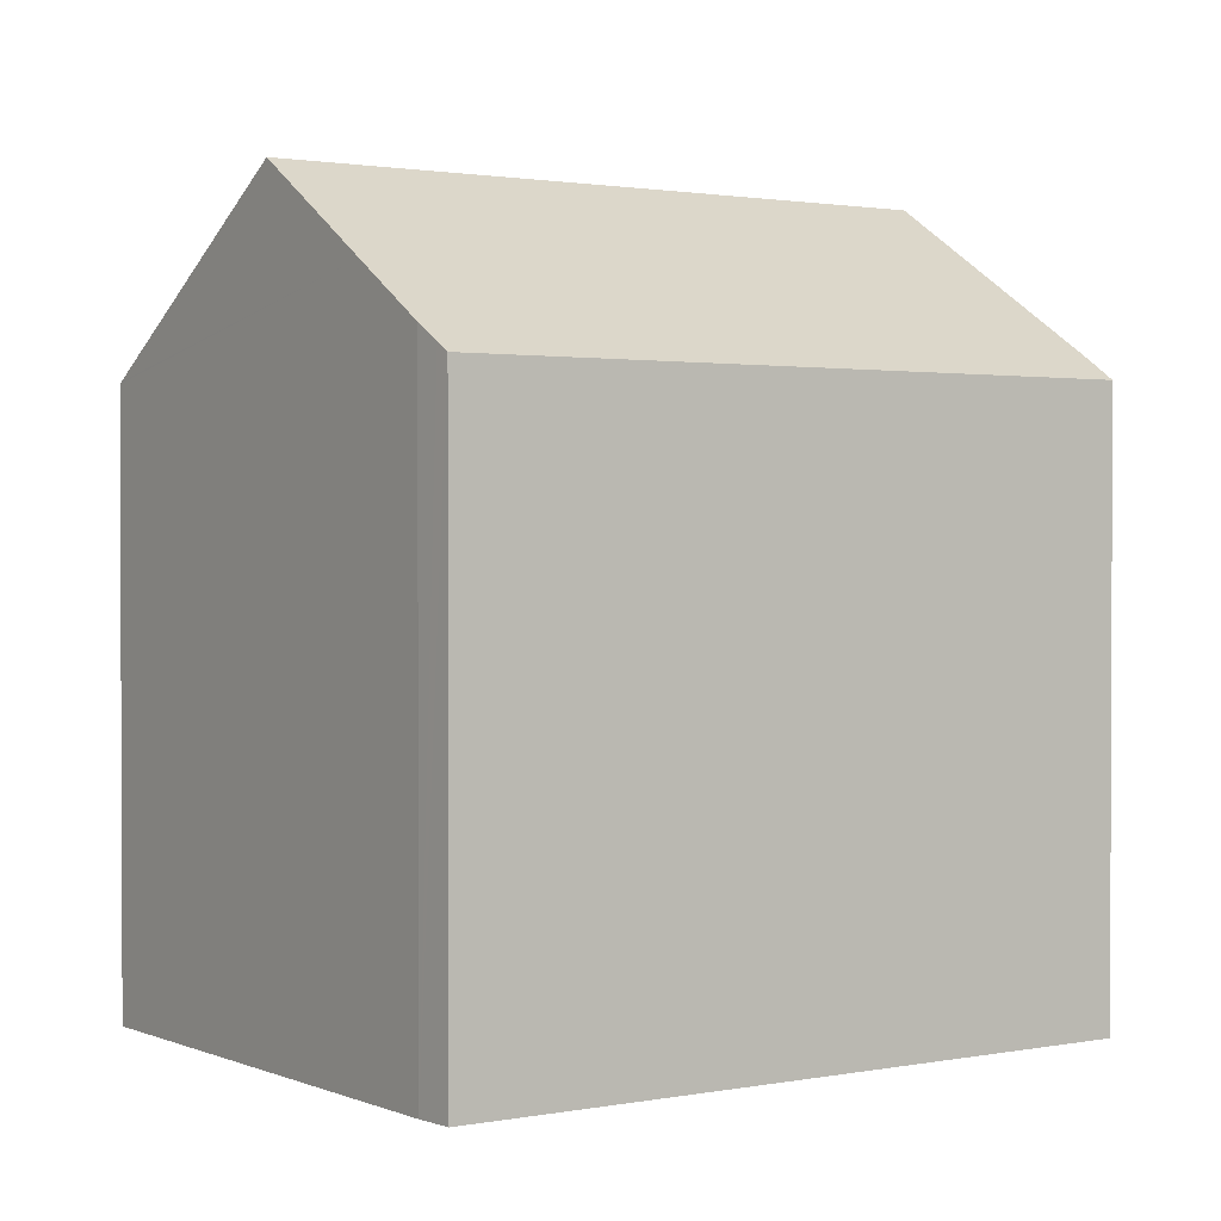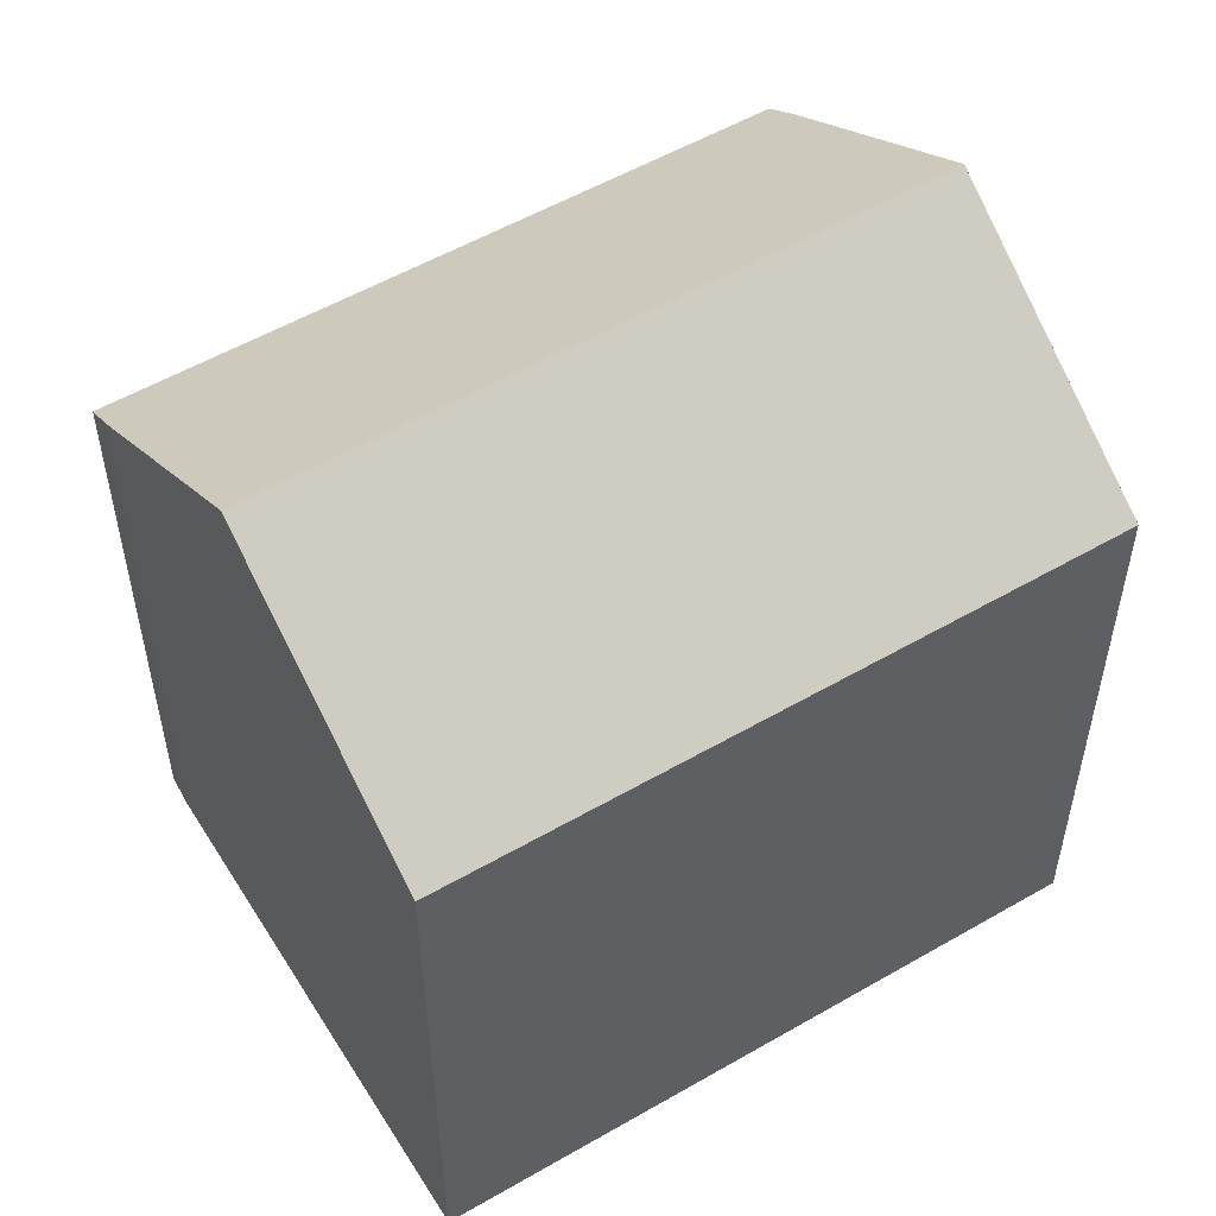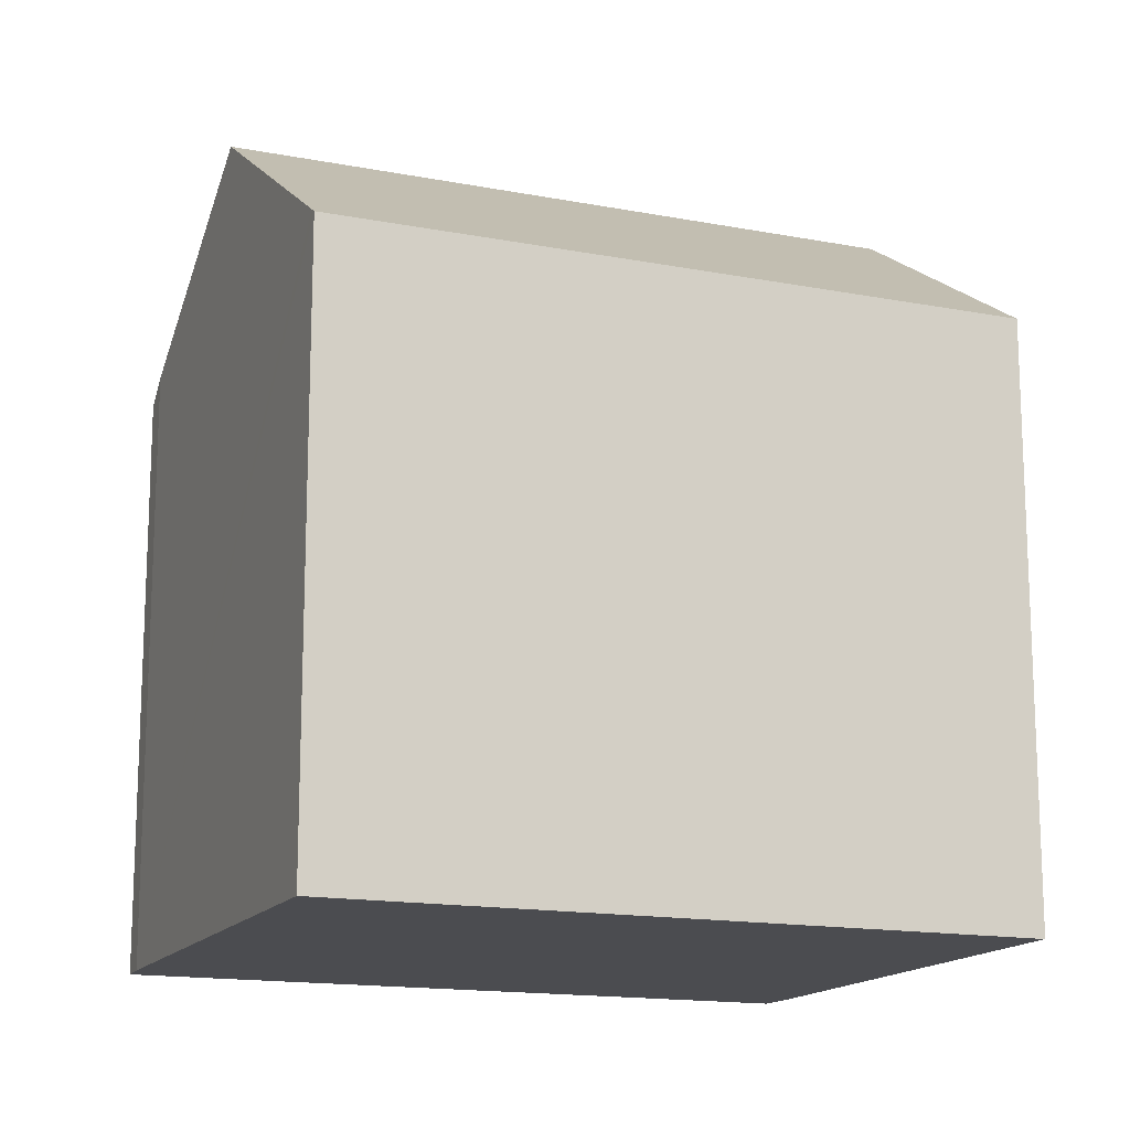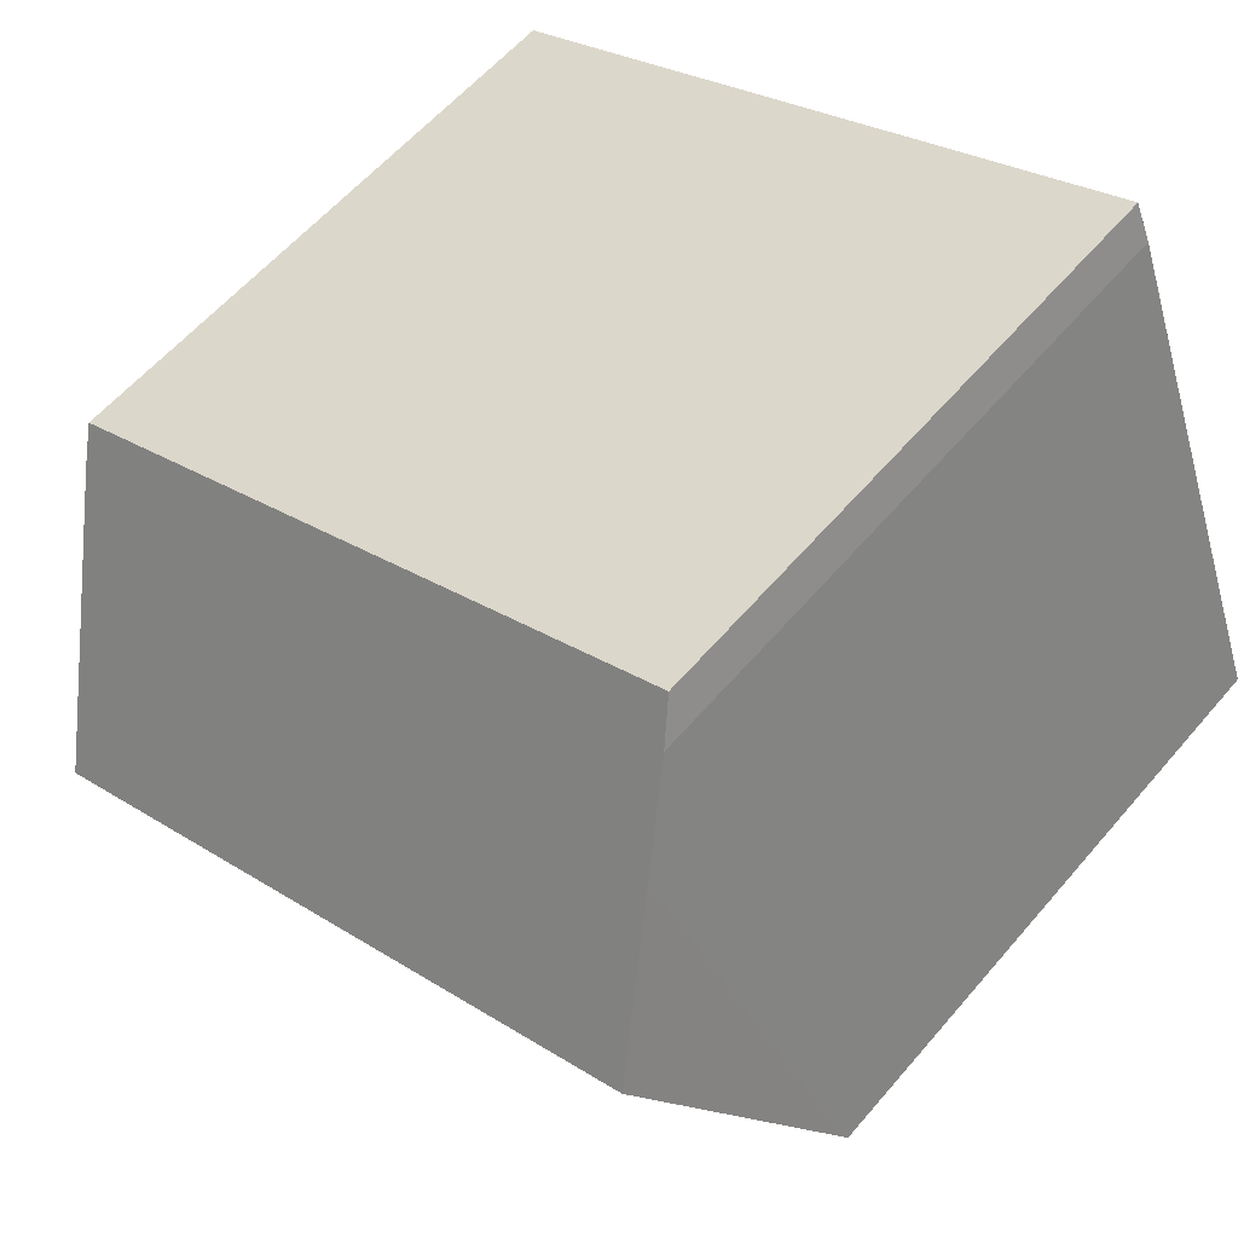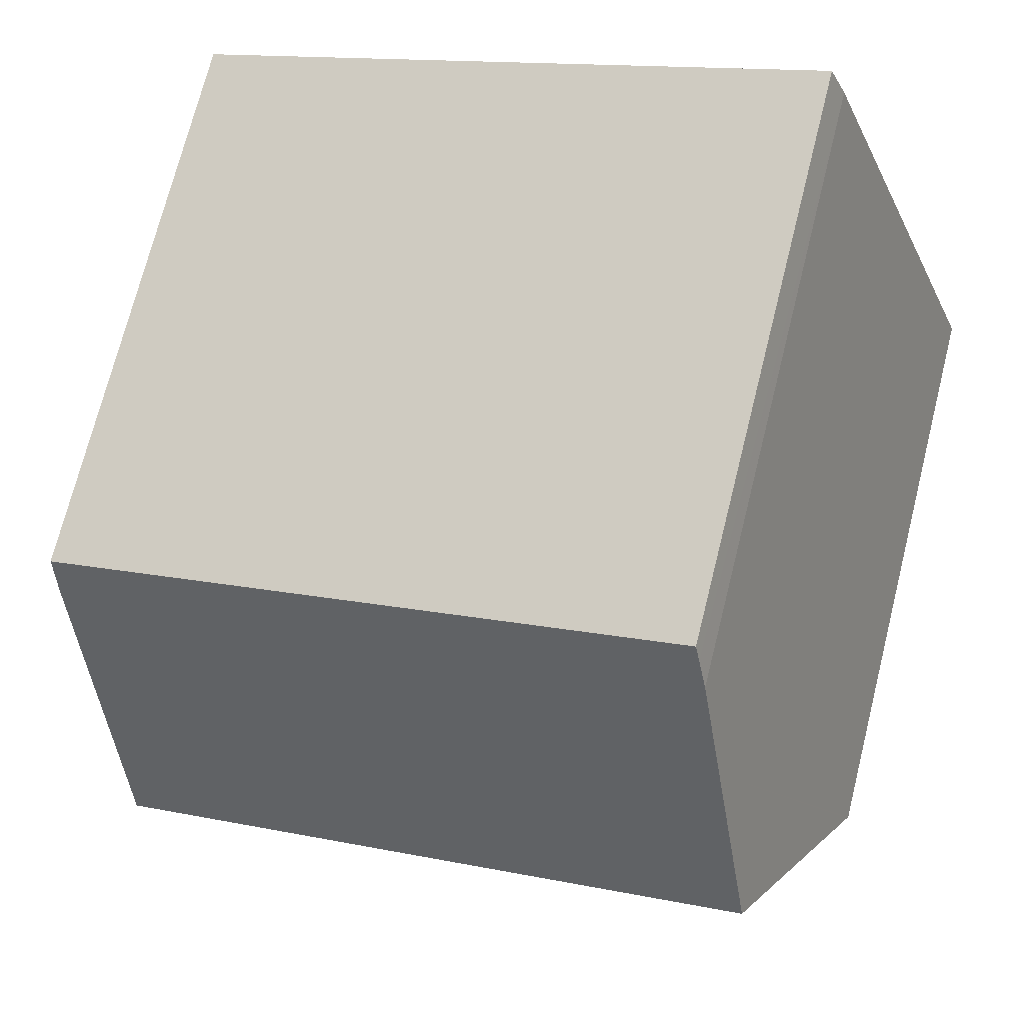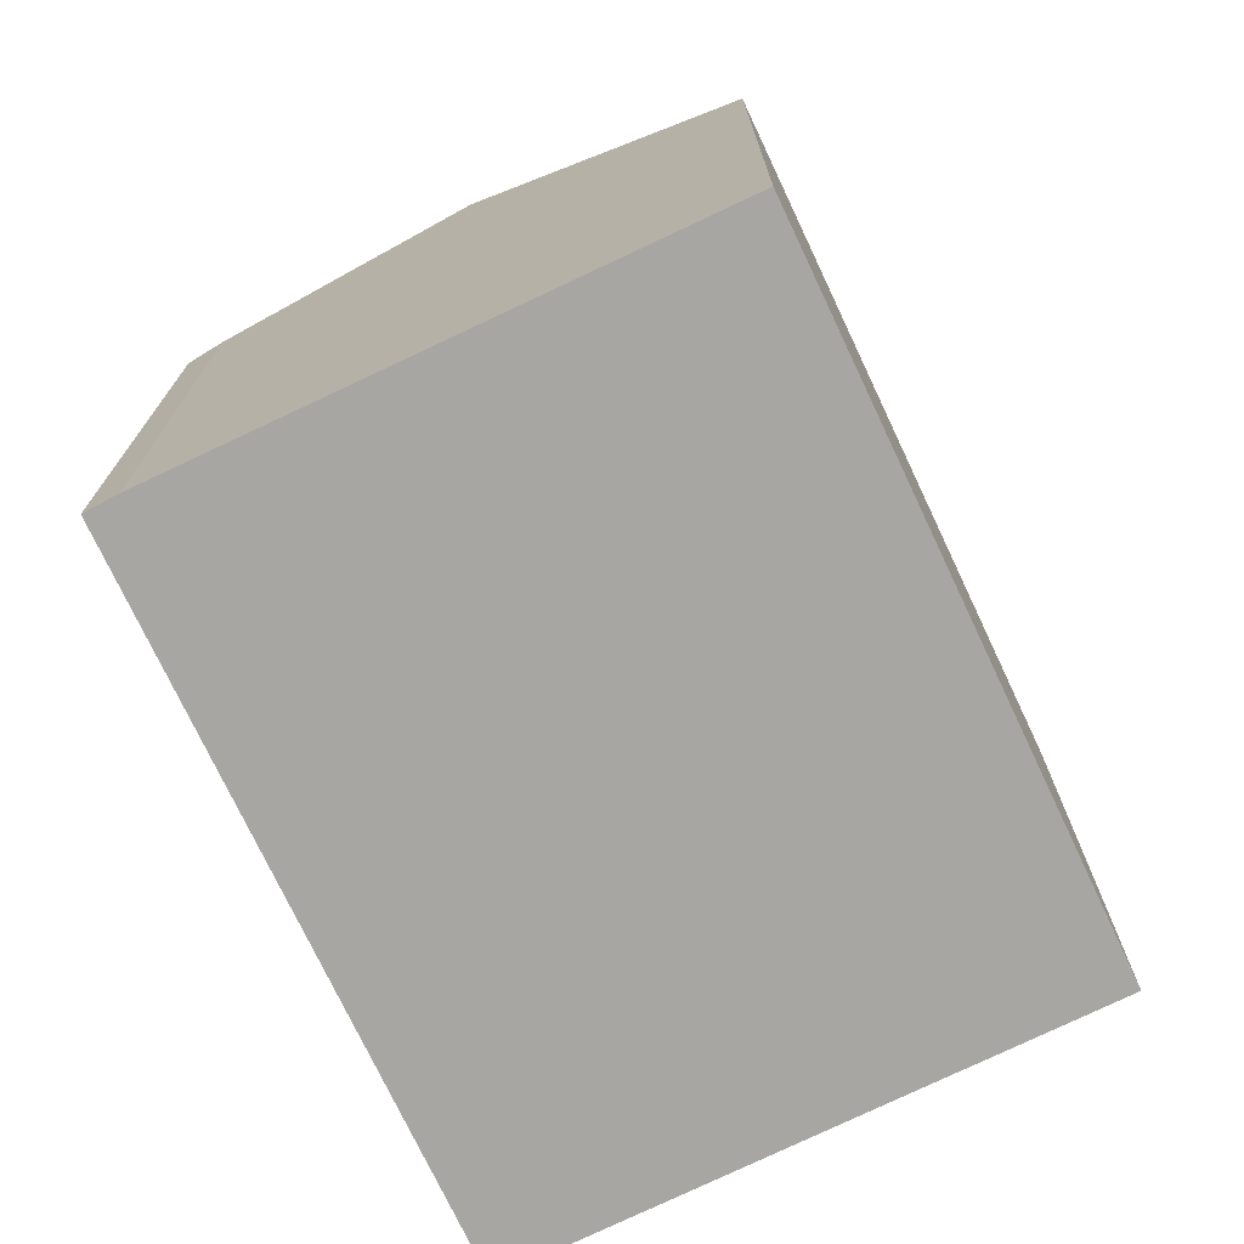
<metadata>
{"format":"obj","ext":"obj","renderer":"f3d","projection":"perspective","resolution":1024,"background":"white","views":[{"elev":1.4,"azim":-13.4,"up":"+Y"},{"elev":54.2,"azim":170.3,"up":"+Y"},{"elev":-15.2,"azim":179.6,"up":"+Y"},{"elev":58.9,"azim":-139.9,"up":"+Z"},{"elev":72.1,"azim":-165.9,"up":"+Z"},{"elev":-74.1,"azim":137.1,"up":"+Y"}]}
</metadata>
<code>
v  3.891 16.47 10.12
v  18.49 18.82 0.138
v  2.525 18.82 6.566
v  4.687 15.1 12.19
v  5.1 14.48 13.09
v  21.06 14.48 6.669
v  20.79 15 5.88
v  0 14.47 8.862e-16
v  15.95 14.61 -6.194
v  15.88 14.49 -6.37
v  0.029 14.52 0.076
v  15.88 3.9e-16 -6.37
v  0 0 0
v  4.687 -7.463e-16 12.19
v  2.525 -4.021e-16 6.566
v  0.029 -4.654e-18 0.076
v  3.891 -6.196e-16 10.12
v  4.956 14.7 12.78
v  5.1 -8.018e-16 13.09
v  4.956 -7.825e-16 12.78
v  21.06 -4.084e-16 6.669
v  20.79 -3.6e-16 5.88
v  18.49 -8.45e-18 0.138
v  15.95 3.793e-16 -6.194
g defaultobject
f 1 2 3
f 2 1 4
f 2 4 5
f 2 5 6
f 2 6 7
f 8 9 10
f 9 8 2
f 2 8 3
f 3 8 11
f 12 8 10
f 8 12 13
f 11 1 3
f 1 11 8
f 1 8 13
f 1 13 4
f 4 13 14
f 14 13 15
f 15 13 16
f 14 15 17
f 14 18 4
f 18 14 5
f 5 14 19
f 19 14 20
f 19 6 5
f 6 19 21
f 6 22 7
f 22 6 21
f 22 2 7
f 2 22 9
f 9 22 10
f 10 22 23
f 10 23 24
f 10 24 12
f 14 21 19
f 21 14 17
f 21 17 15
f 21 15 16
f 21 16 13
f 21 13 12
f 21 12 24
f 21 24 22
f 22 24 23

</code>
